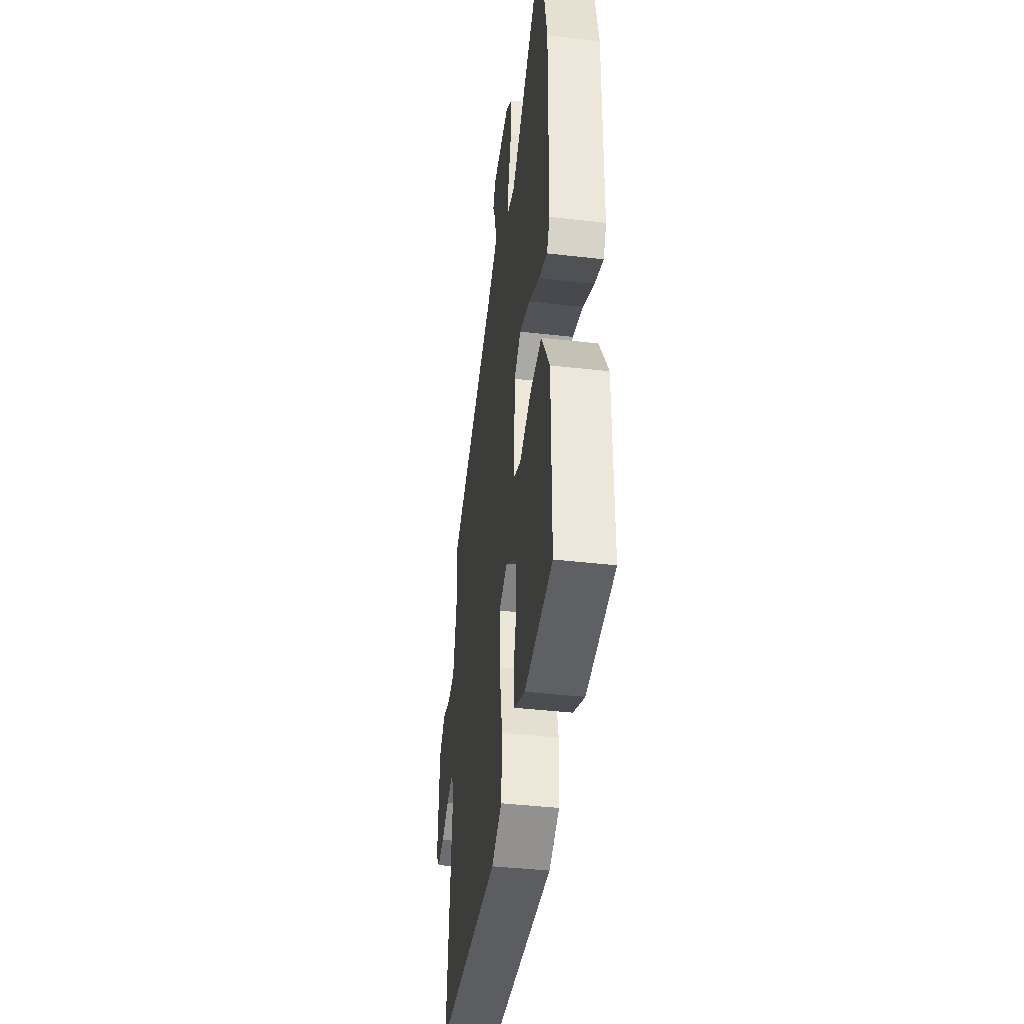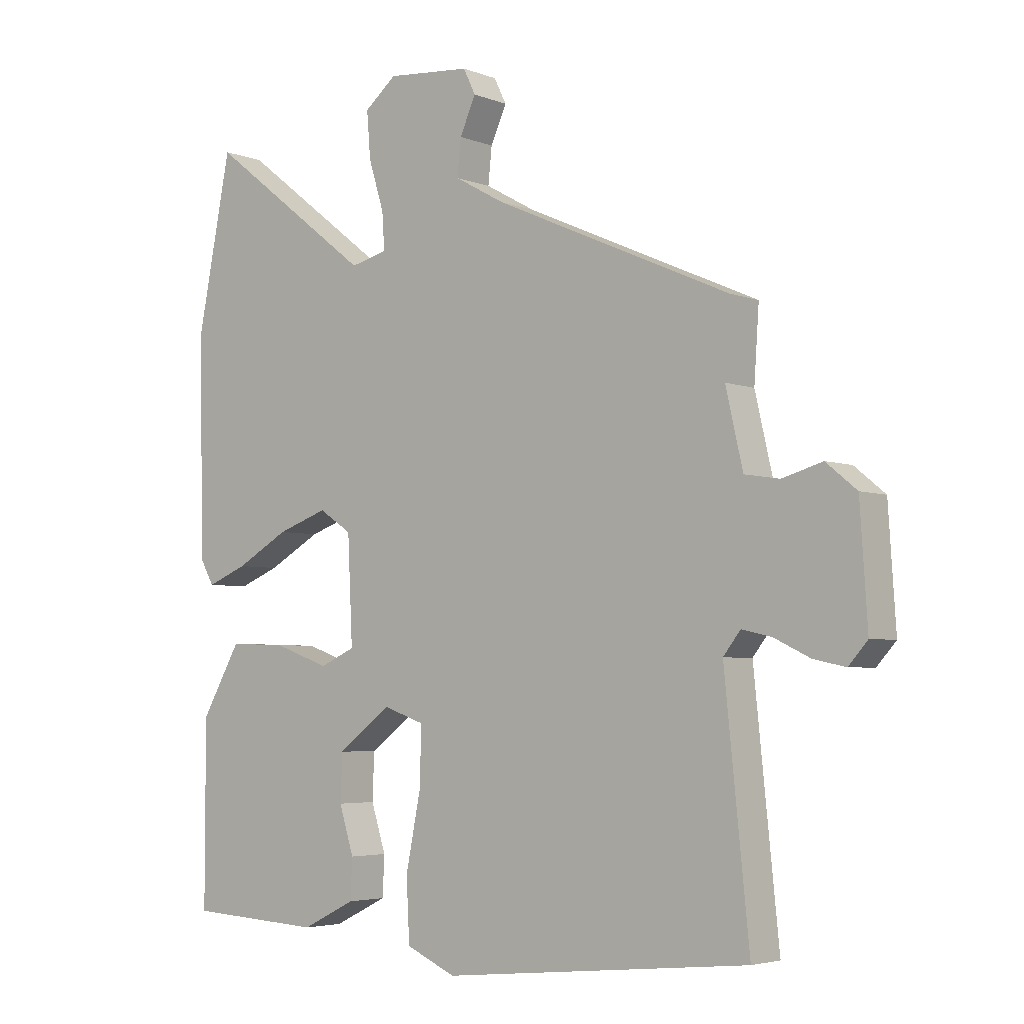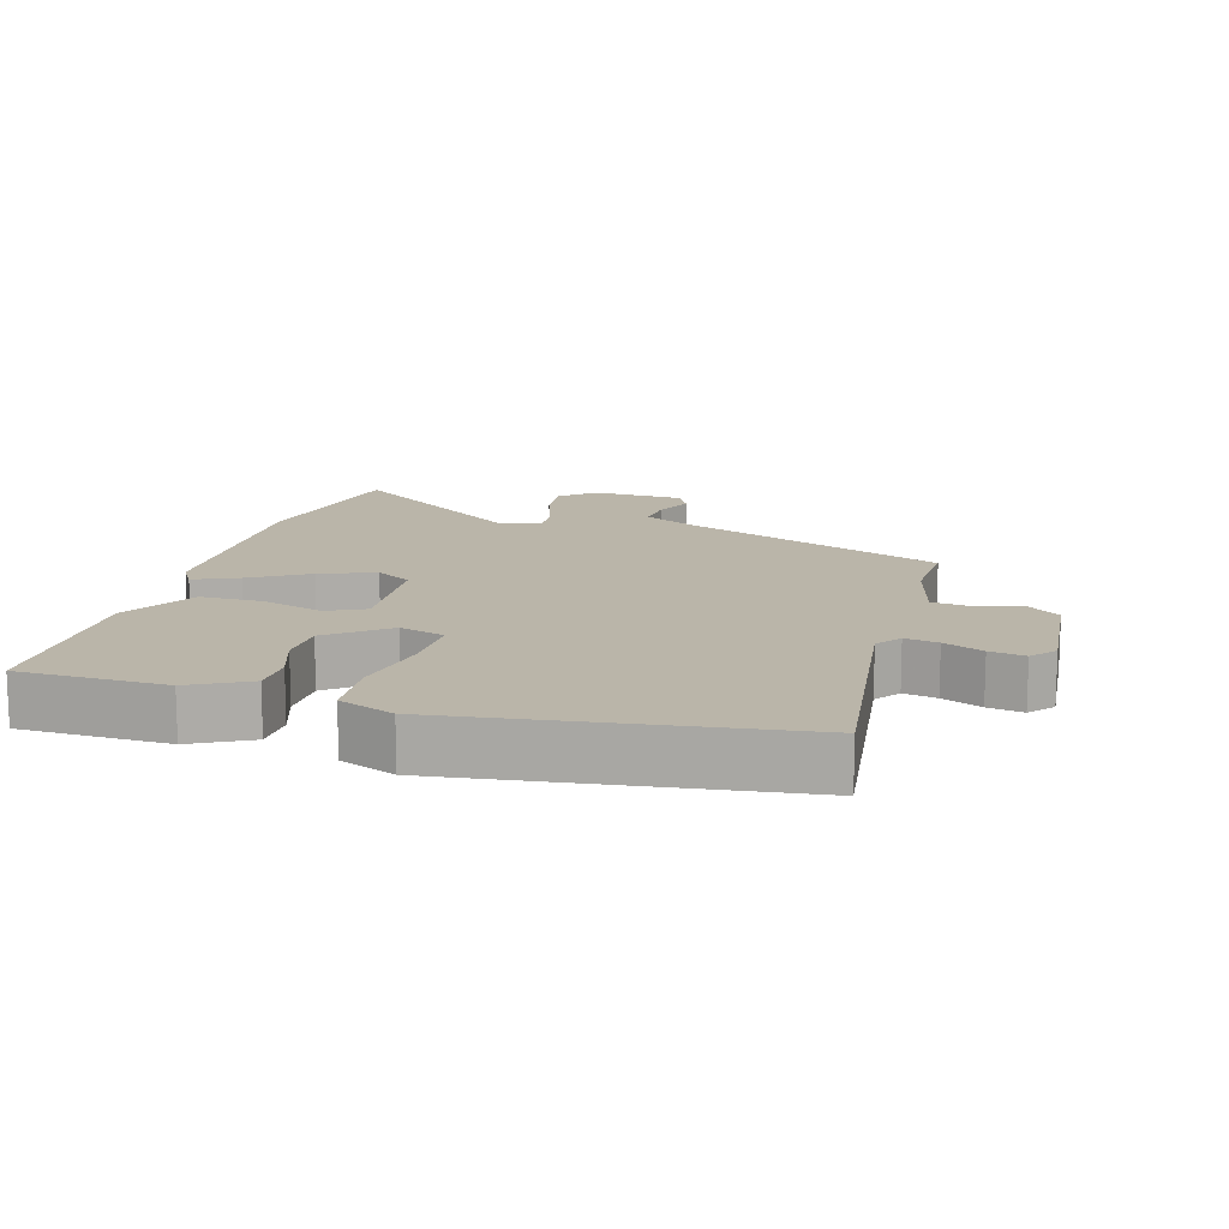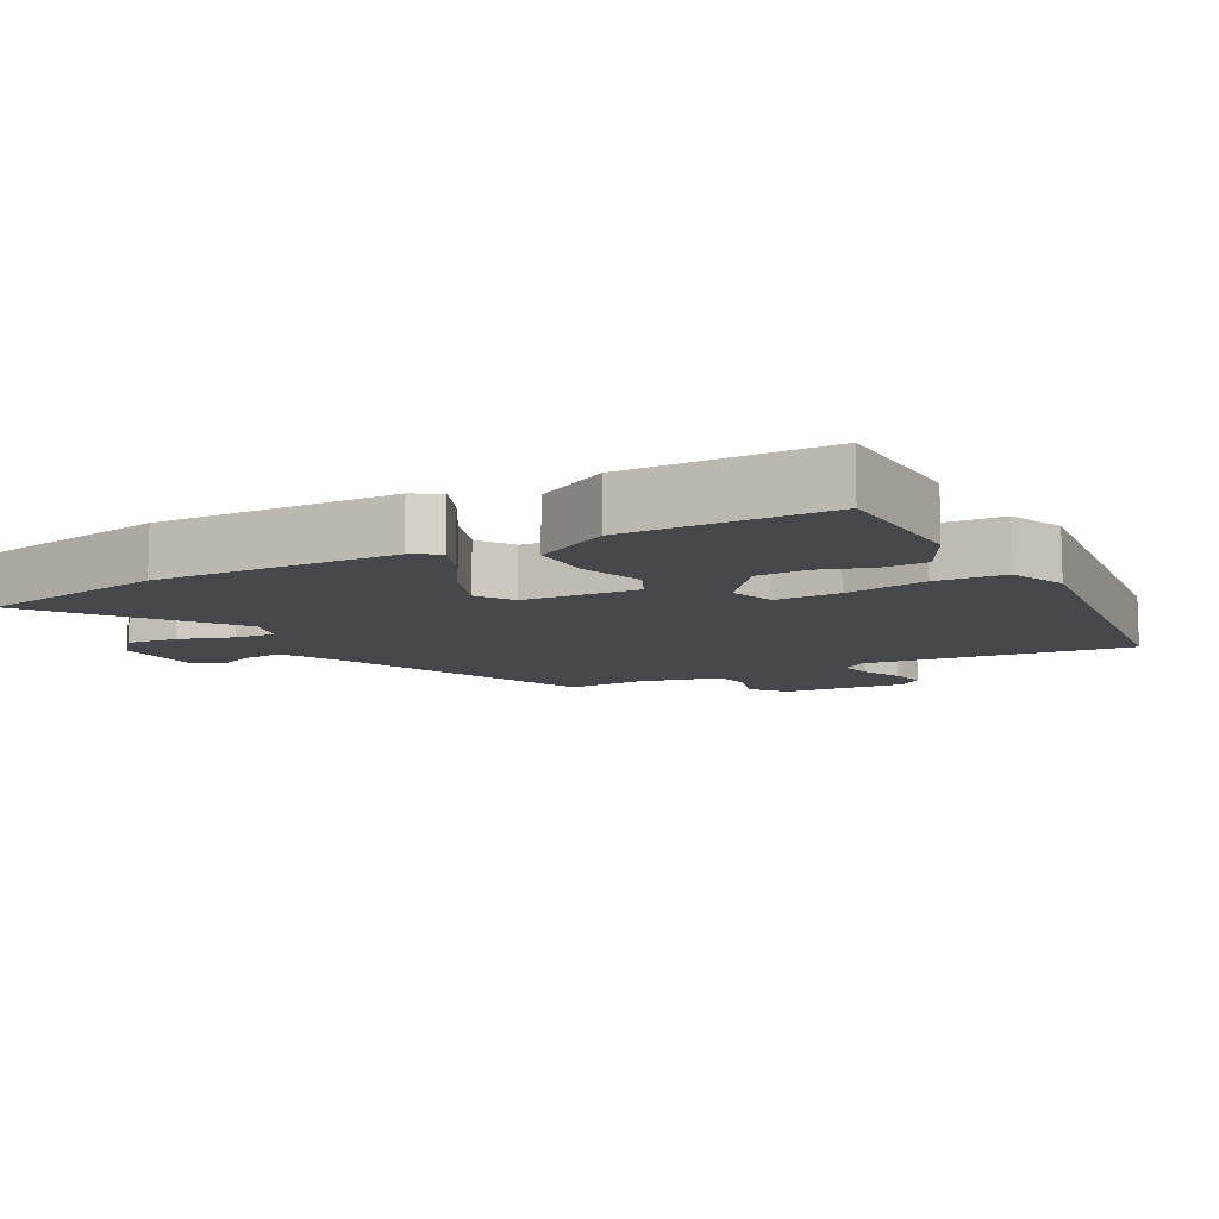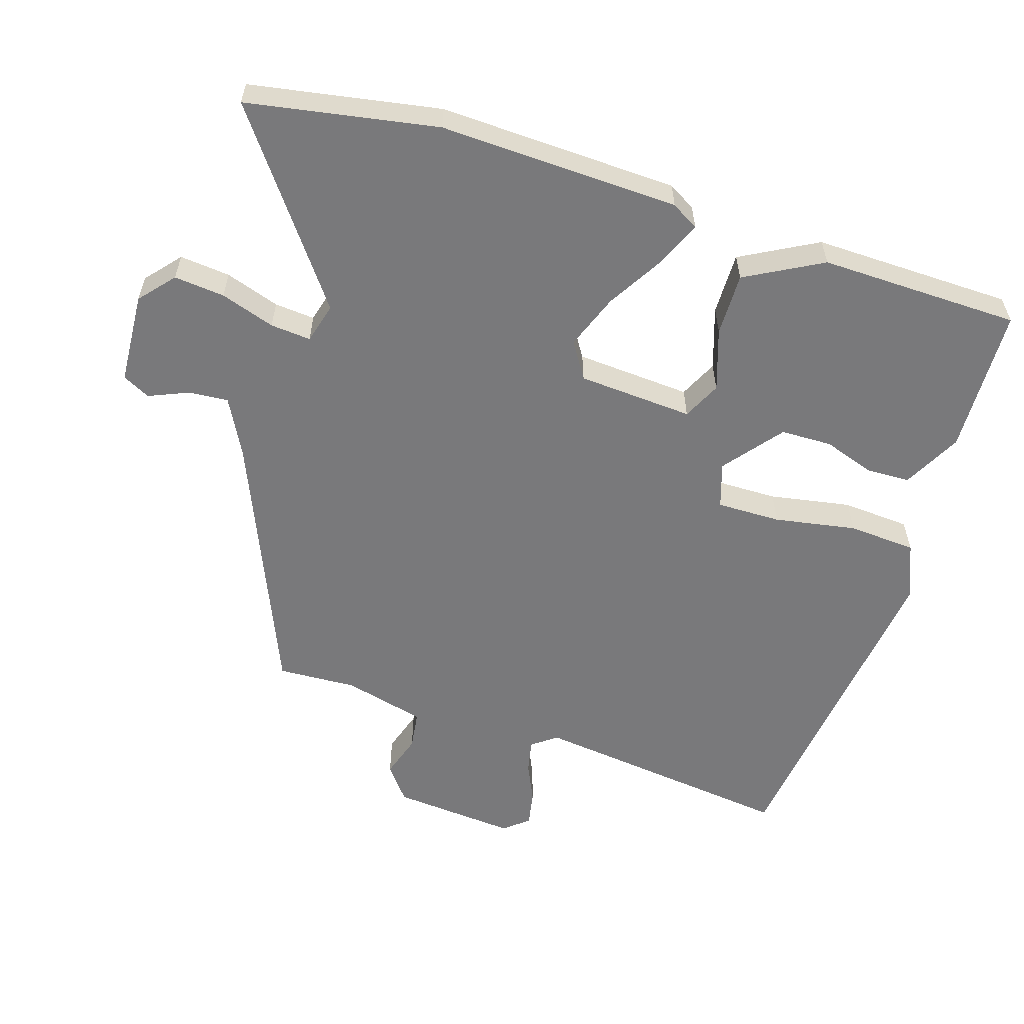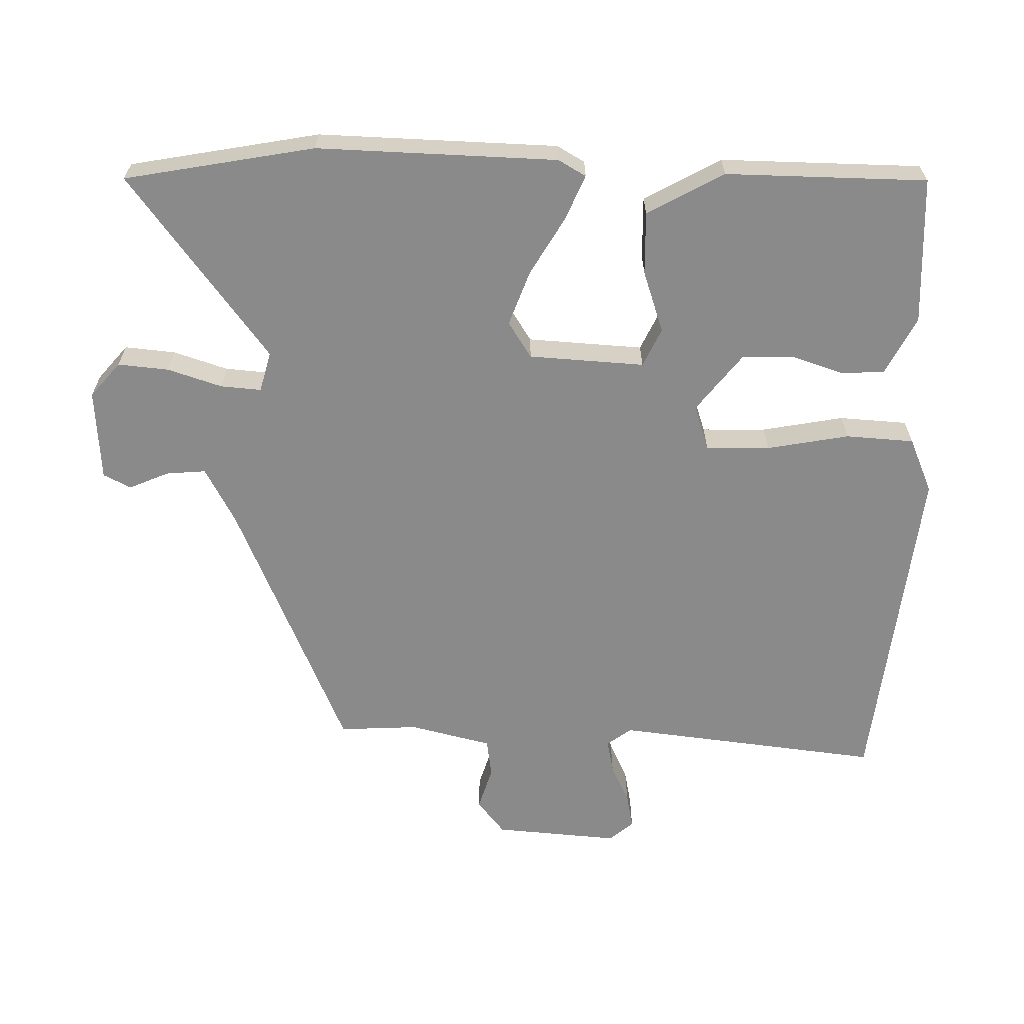
<metadata>
{"format":"obj","ext":"obj","renderer":"f3d","projection":"perspective","resolution":1024,"background":"white","views":[{"elev":-42.0,"azim":82.2,"up":"+Z"},{"elev":-4.2,"azim":-141.1,"up":"+Z"},{"elev":13.5,"azim":-165.5,"up":"+Y"},{"elev":-10.2,"azim":117.5,"up":"+Y"},{"elev":-57.9,"azim":71.3,"up":"+Y"},{"elev":-63.6,"azim":88.1,"up":"+Y"}]}
</metadata>
<code>
v -0.502 0.07 -0.493
v -0.462 0.07 -0.1
v -0.49 0.07 -0.064
v -0.539 0.07 -0.075
v -0.597 0.07 -0.103
v -0.649 0.07 -0.114
v -0.68 0.07 -0.079
v -0.668 0.07 0.106
v -0.618 0.07 0.147
v -0.553 0.07 0.128
v -0.496 0.07 0.137
v -0.468 0.07 0.259
v -0.476 0.07 0.376
v -0.092 0.07 0.546
v -0.009 0.07 0.592
v -0.015 0.07 0.651
v -0.041 0.07 0.709
v -0.021 0.07 0.75
v 0.115 0.07 0.761
v 0.167 0.07 0.718
v 0.161 0.07 0.643
v 0.136 0.07 0.562
v 0.132 0.07 0.502
v 0.192 0.07 0.487
v 0.462 0.07 0.696
v 0.517 0.07 0.416
v 0.511 0.07 0.061
v 0.488 0.07 0.02
v 0.422 0.07 0.047
v 0.336 0.07 0.096
v 0.254 0.07 0.125
v 0.201 0.07 0.09
v 0.193 0.07 -0.081
v 0.25 0.07 -0.107
v 0.341 0.07 -0.075
v 0.434 0.07 -0.072
v 0.498 0.07 -0.184
v 0.498 0.07 -0.481
v 0.28 0.07 -0.493
v 0.193 0.07 -0.45
v 0.19 0.07 -0.385
v 0.214 0.07 -0.309
v 0.211 0.07 -0.233
v 0.124 0.07 -0.167
v 0.057 0.07 -0.19
v 0.06 0.07 -0.285
v 0.084 0.07 -0.406
v 0.079 0.07 -0.507
v -0.002 0.07 -0.543
v -0.502 0 -0.493
v -0.462 0 -0.1
v -0.49 0 -0.064
v -0.539 0 -0.075
v -0.597 0 -0.103
v -0.649 0 -0.114
v -0.68 0 -0.079
v -0.668 0 0.106
v -0.618 0 0.147
v -0.553 0 0.128
v -0.496 0 0.137
v -0.468 0 0.259
v -0.476 0 0.376
v -0.092 0 0.546
v -0.009 0 0.592
v -0.015 0 0.651
v -0.041 0 0.709
v -0.021 0 0.75
v 0.115 0 0.761
v 0.167 0 0.718
v 0.161 0 0.643
v 0.136 0 0.562
v 0.132 0 0.502
v 0.192 0 0.487
v 0.462 0 0.696
v 0.517 0 0.416
v 0.511 0 0.061
v 0.488 0 0.02
v 0.422 0 0.047
v 0.336 0 0.096
v 0.254 0 0.125
v 0.201 0 0.09
v 0.193 0 -0.081
v 0.25 0 -0.107
v 0.341 0 -0.075
v 0.434 0 -0.072
v 0.498 0 -0.184
v 0.498 0 -0.481
v 0.28 0 -0.493
v 0.193 0 -0.45
v 0.19 0 -0.385
v 0.214 0 -0.309
v 0.211 0 -0.233
v 0.124 0 -0.167
v 0.057 0 -0.19
v 0.06 0 -0.285
v 0.084 0 -0.406
v 0.079 0 -0.507
v -0.002 0 -0.543
f 49 1 2
f 48 49 2
f 47 48 2
f 46 47 2
f 45 46 2 3
f 44 45 3
f 40 41 42
f 39 40 42
f 38 39 42
f 37 38 42
f 36 37 42
f 35 36 42
f 34 35 42 43
f 33 34 43 44
f 28 29 30
f 27 28 30
f 26 27 30
f 25 26 30
f 24 25 30
f 23 24 30 31
f 20 21 22
f 19 20 22
f 18 19 22
f 17 18 22
f 16 17 22
f 15 16 22 23
f 23 31 32
f 15 23 32
f 14 15 32
f 8 9 10
f 7 8 10
f 6 7 10
f 5 6 10
f 4 5 10
f 3 4 10 11
f 44 3 11 12
f 32 33 44
f 14 32 44
f 13 14 44
f 12 13 44
f 51 50 98
f 51 98 97
f 51 97 96
f 51 96 95
f 52 51 95 94
f 52 94 93
f 91 90 89
f 91 89 88
f 91 88 87
f 91 87 86
f 91 86 85
f 91 85 84
f 92 91 84 83
f 93 92 83 82
f 79 78 77
f 79 77 76
f 79 76 75
f 79 75 74
f 79 74 73
f 80 79 73 72
f 71 70 69
f 71 69 68
f 71 68 67
f 71 67 66
f 71 66 65
f 72 71 65 64
f 81 80 72
f 81 72 64
f 81 64 63
f 59 58 57
f 59 57 56
f 59 56 55
f 59 55 54
f 59 54 53
f 60 59 53 52
f 61 60 52 93
f 93 82 81
f 93 81 63
f 93 63 62
f 93 62 61
f 1 50 51 2
f 2 51 52 3
f 3 52 53 4
f 4 53 54 5
f 5 54 55 6
f 6 55 56 7
f 7 56 57 8
f 8 57 58 9
f 9 58 59 10
f 10 59 60 11
f 11 60 61 12
f 12 61 62 13
f 13 62 63 14
f 14 63 64 15
f 15 64 65 16
f 16 65 66 17
f 17 66 67 18
f 18 67 68 19
f 19 68 69 20
f 20 69 70 21
f 21 70 71 22
f 22 71 72 23
f 23 72 73 24
f 24 73 74 25
f 25 74 75 26
f 26 75 76 27
f 27 76 77 28
f 28 77 78 29
f 29 78 79 30
f 30 79 80 31
f 31 80 81 32
f 32 81 82 33
f 33 82 83 34
f 34 83 84 35
f 35 84 85 36
f 36 85 86 37
f 37 86 87 38
f 38 87 88 39
f 39 88 89 40
f 40 89 90 41
f 41 90 91 42
f 42 91 92 43
f 43 92 93 44
f 44 93 94 45
f 45 94 95 46
f 46 95 96 47
f 47 96 97 48
f 48 97 98 49
f 49 98 50 1

</code>
